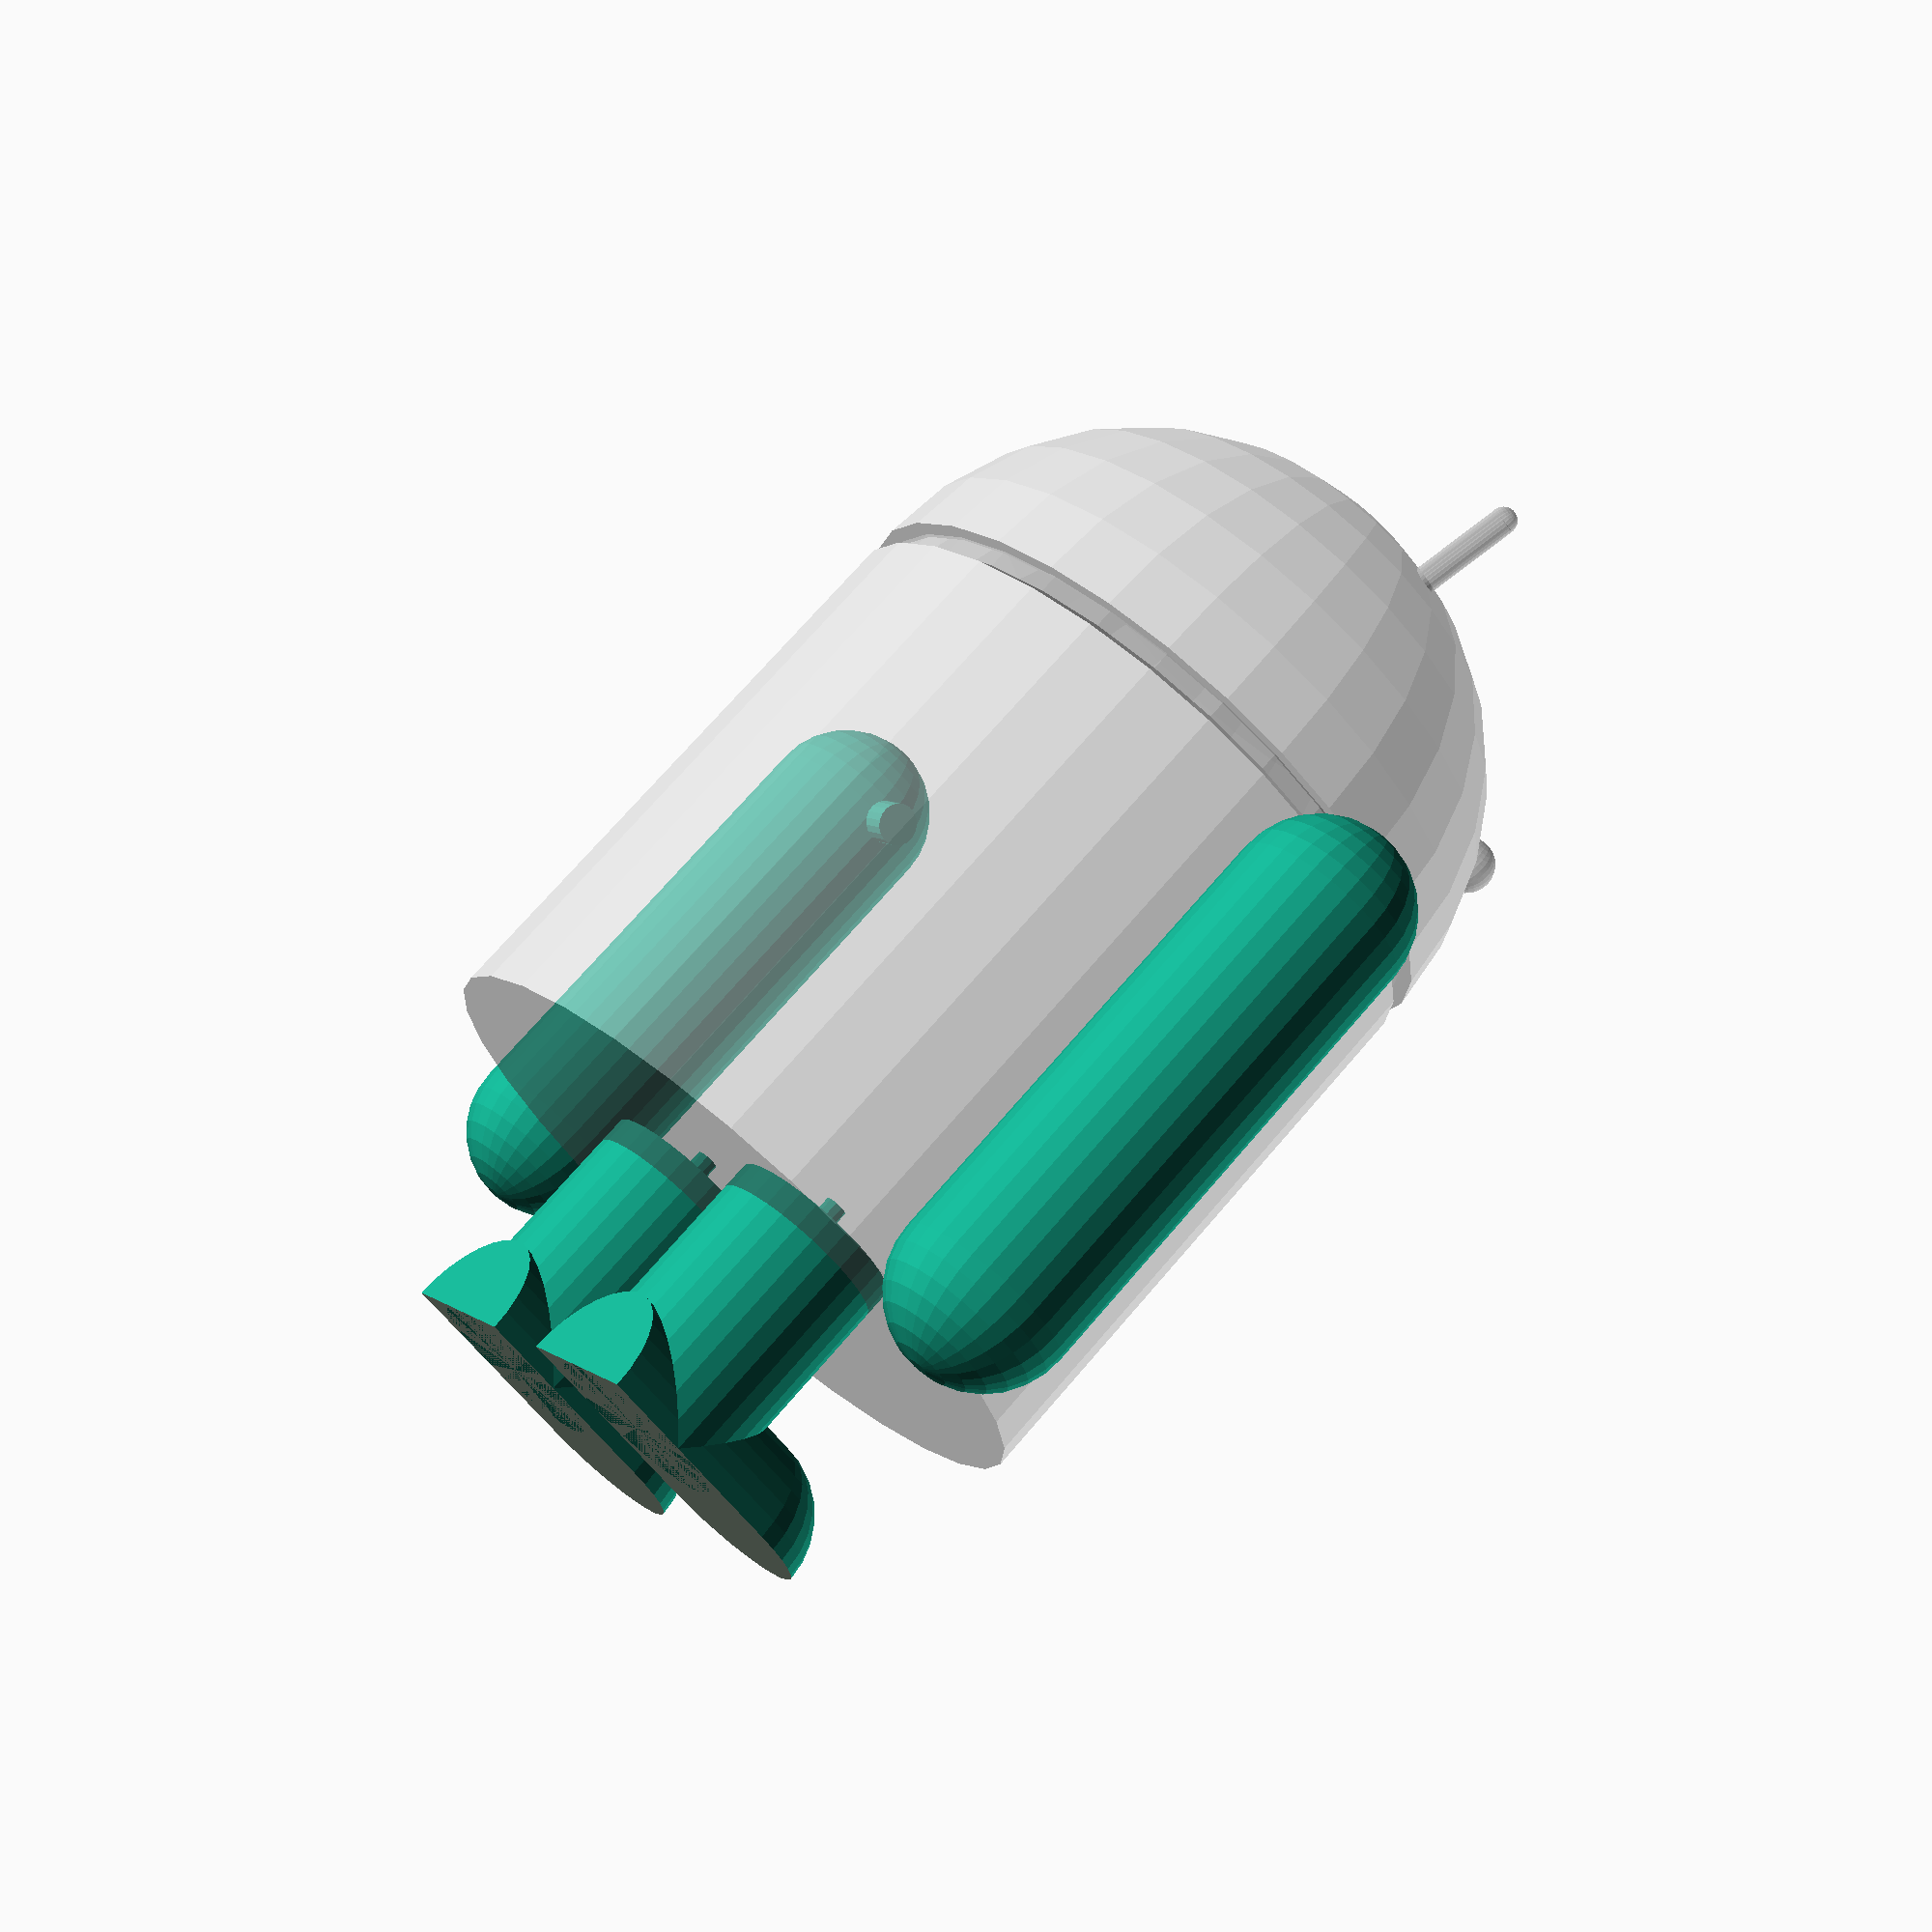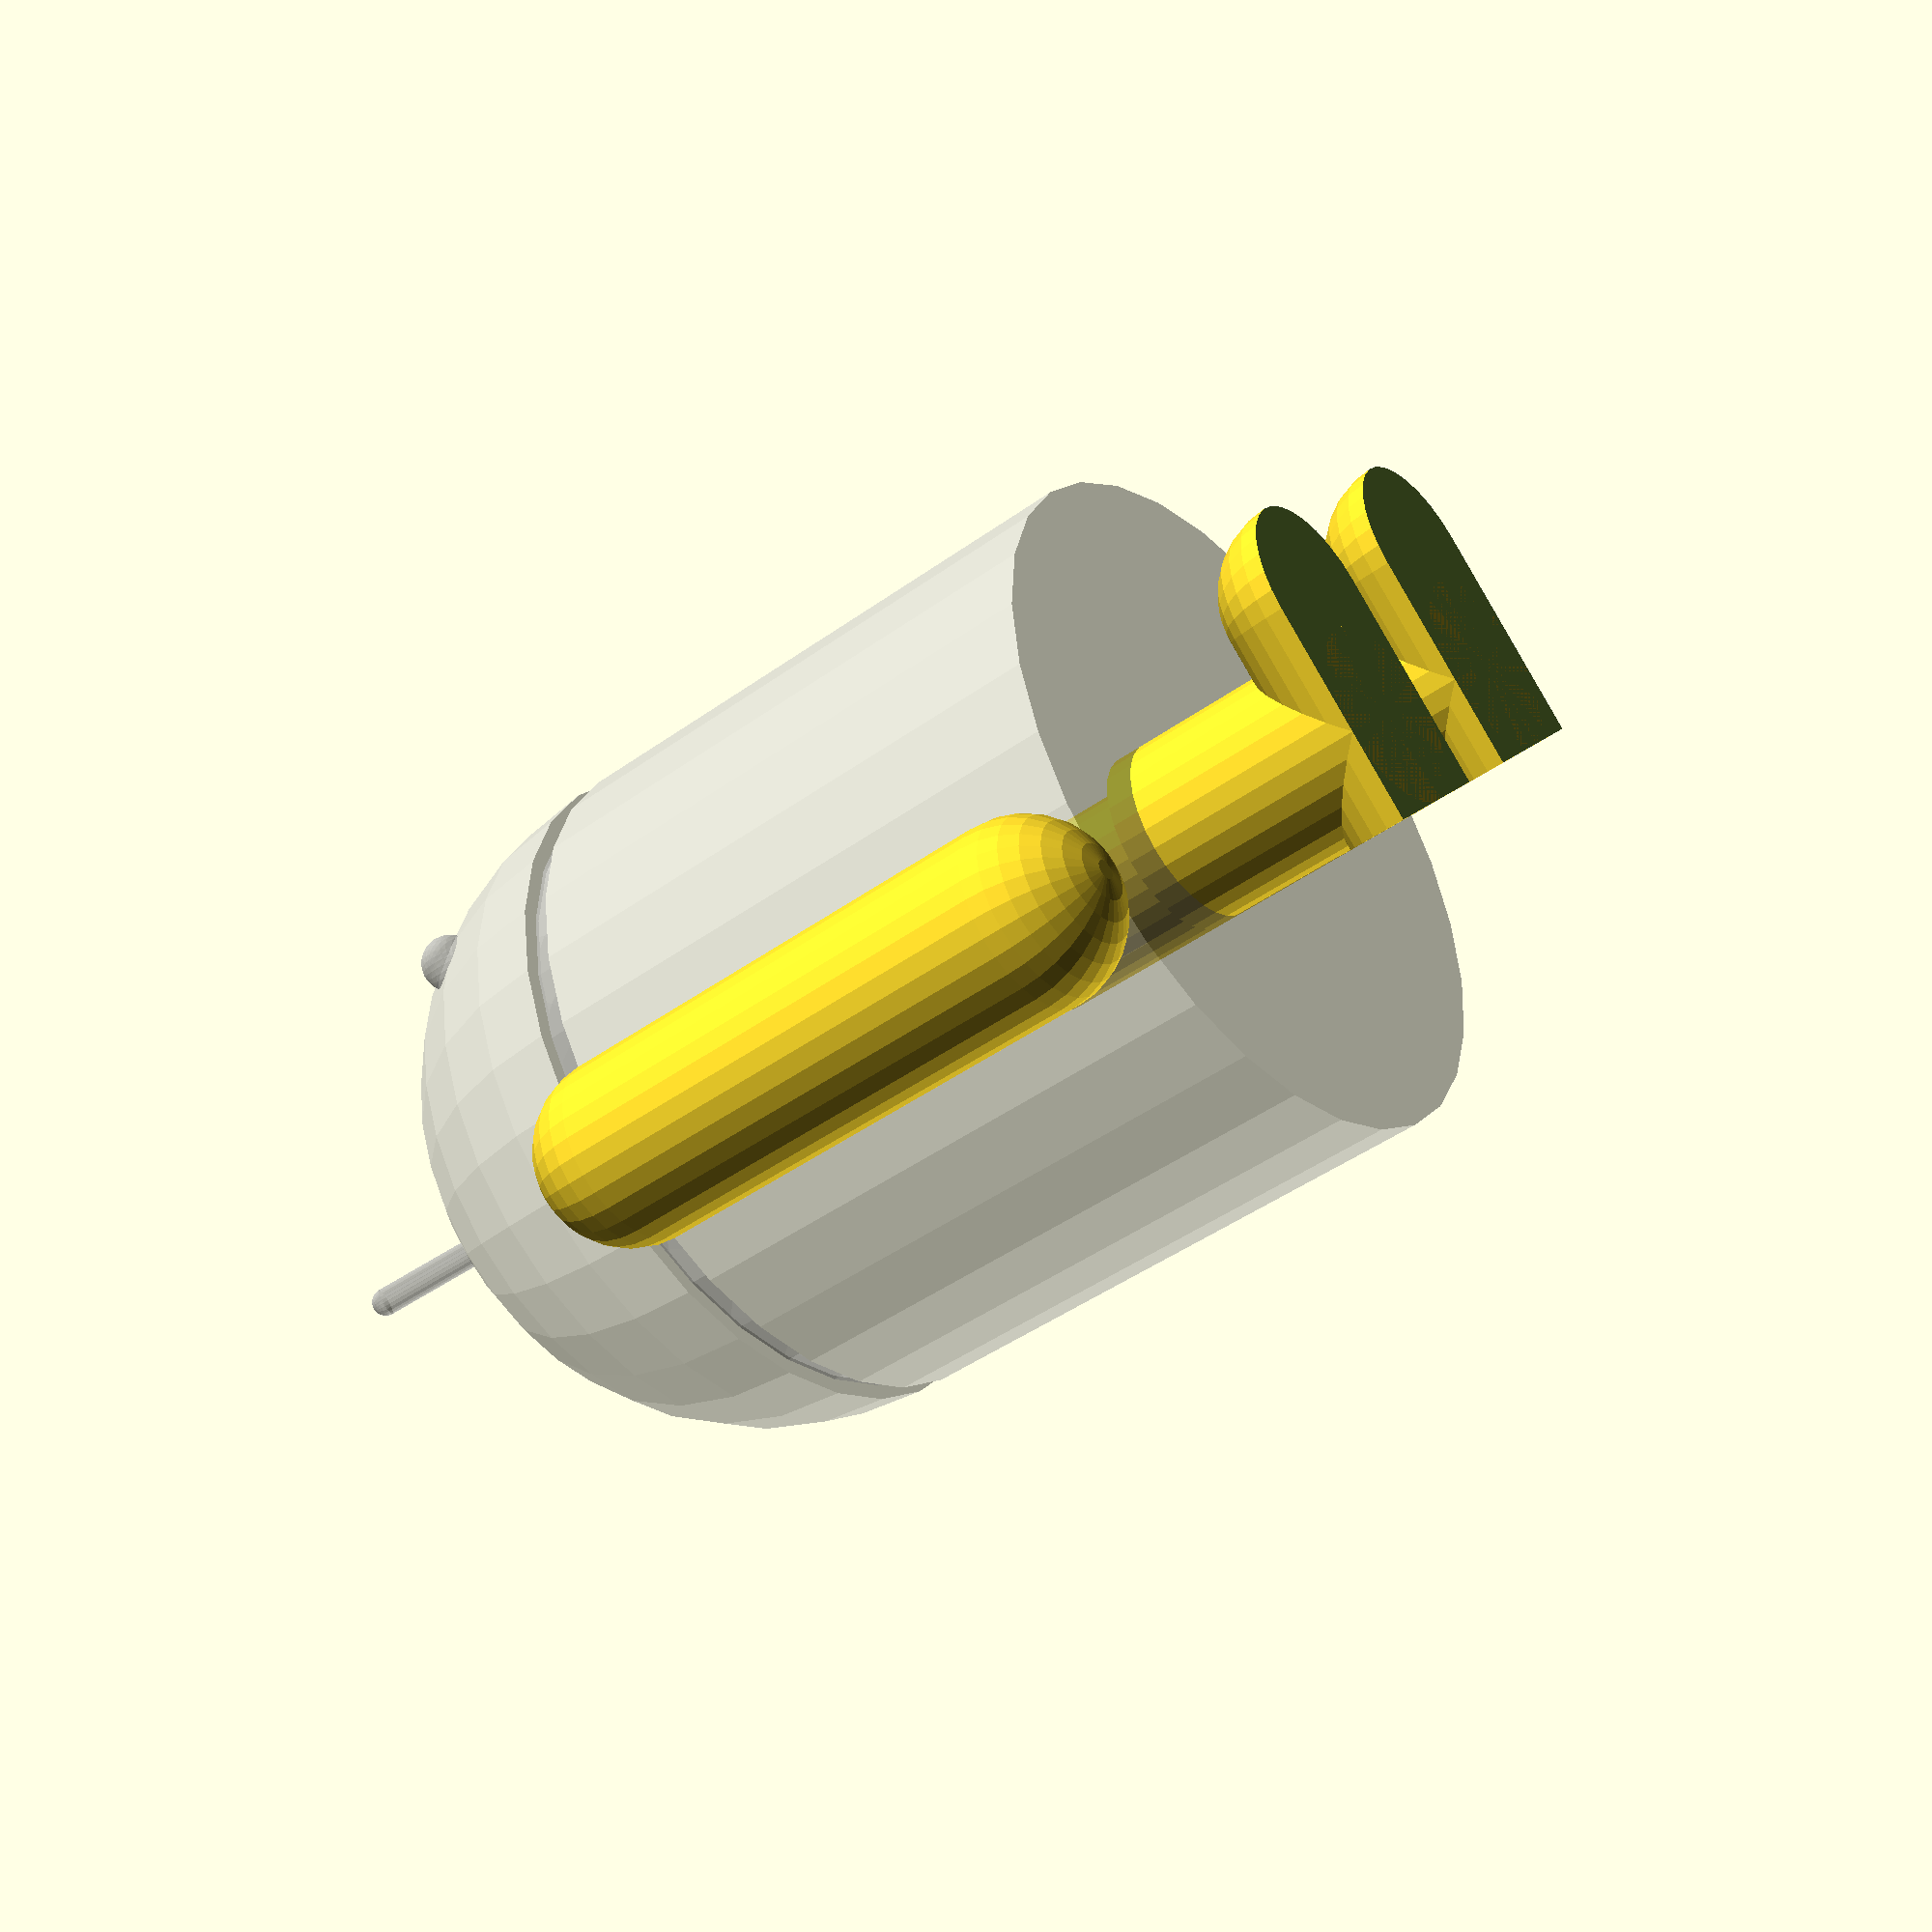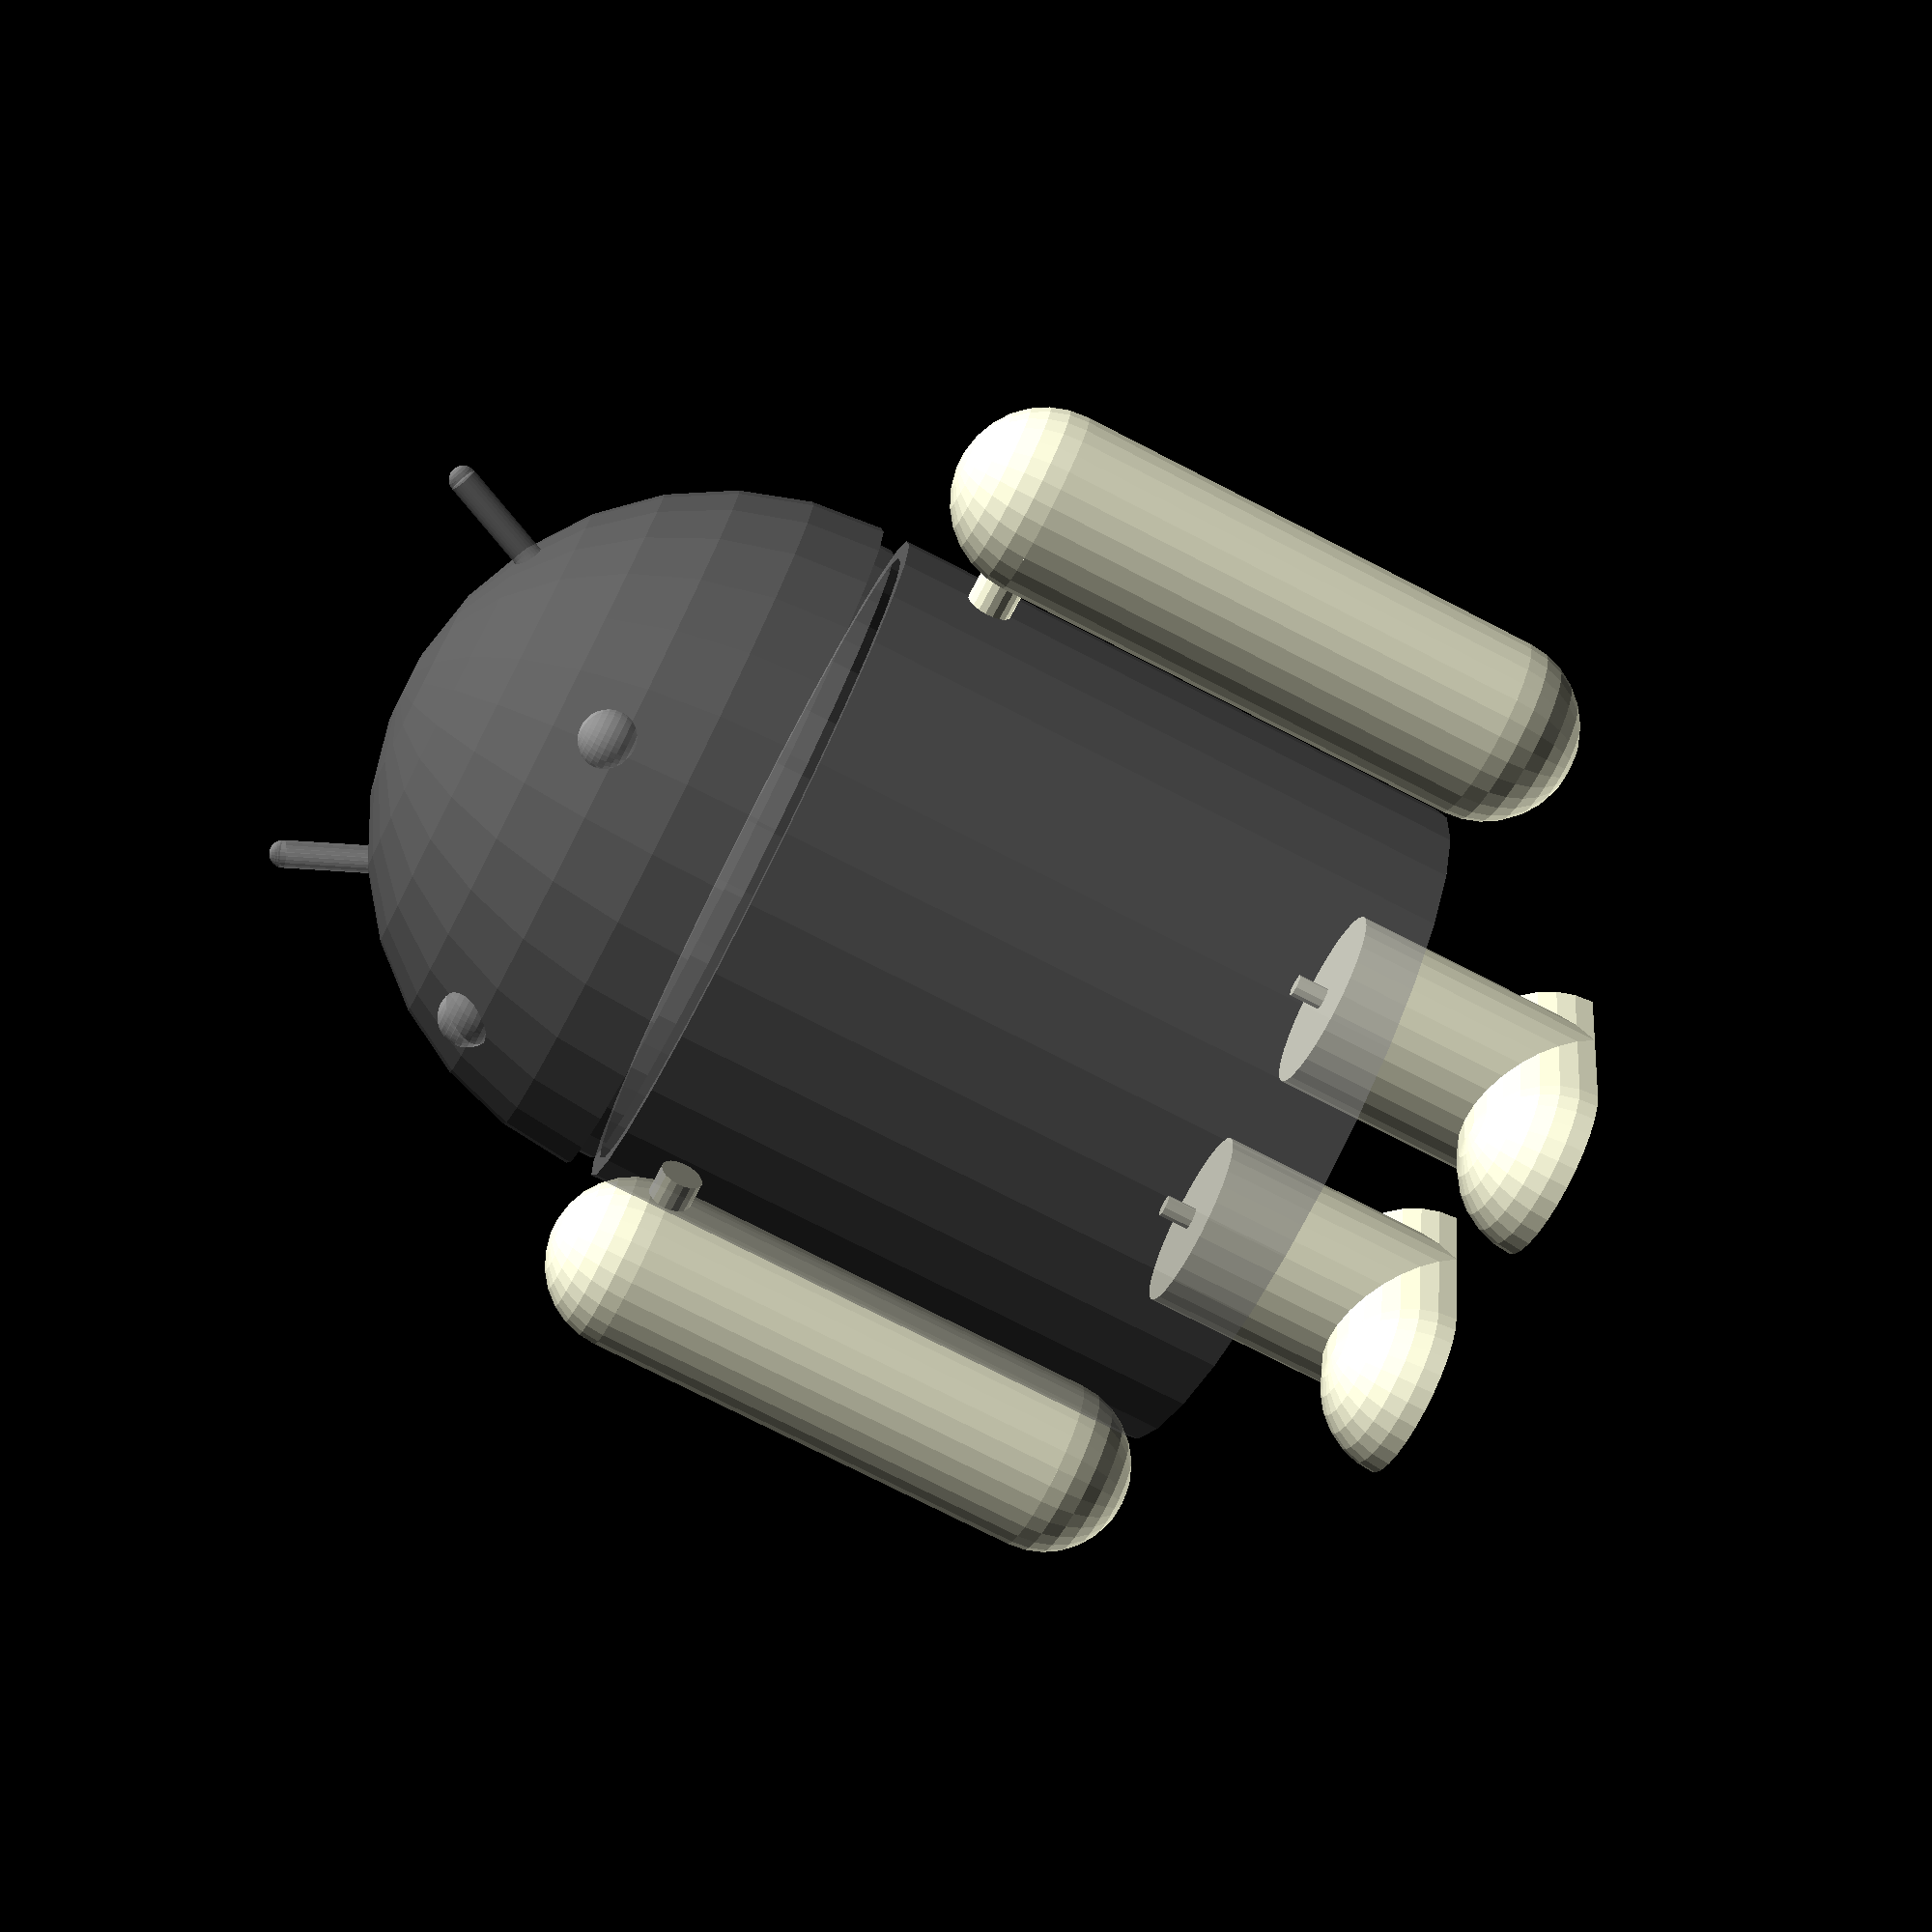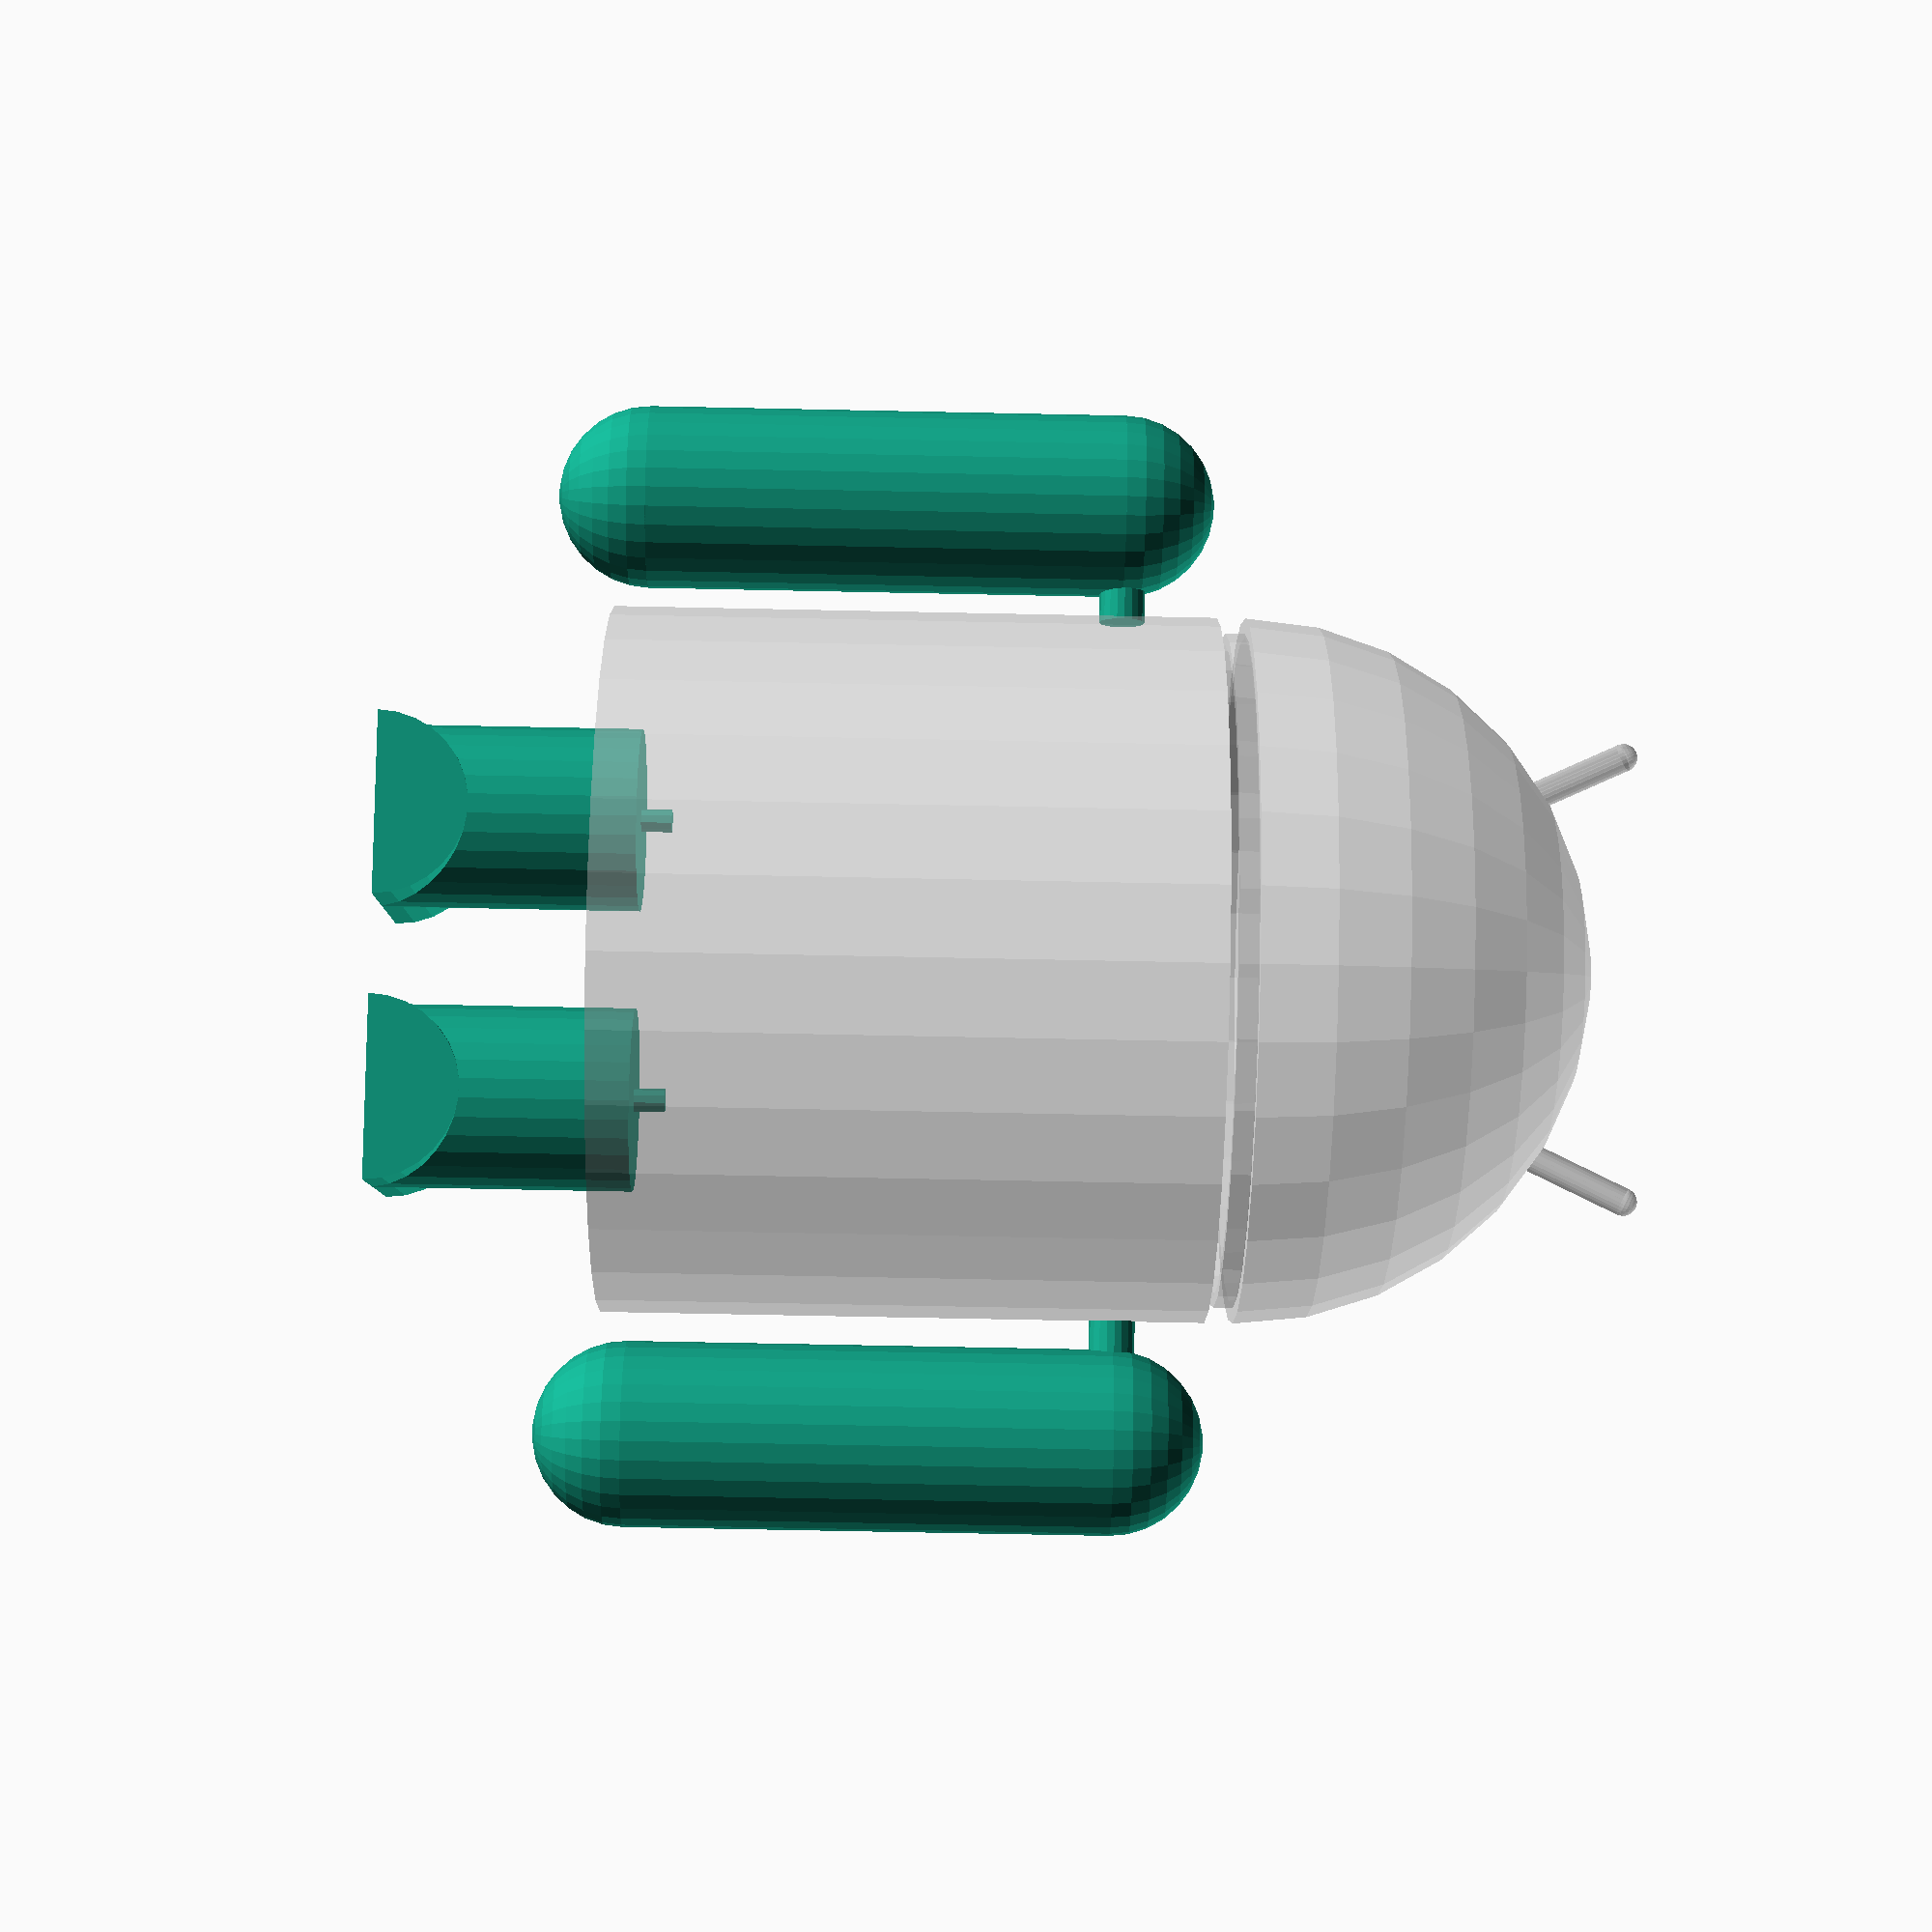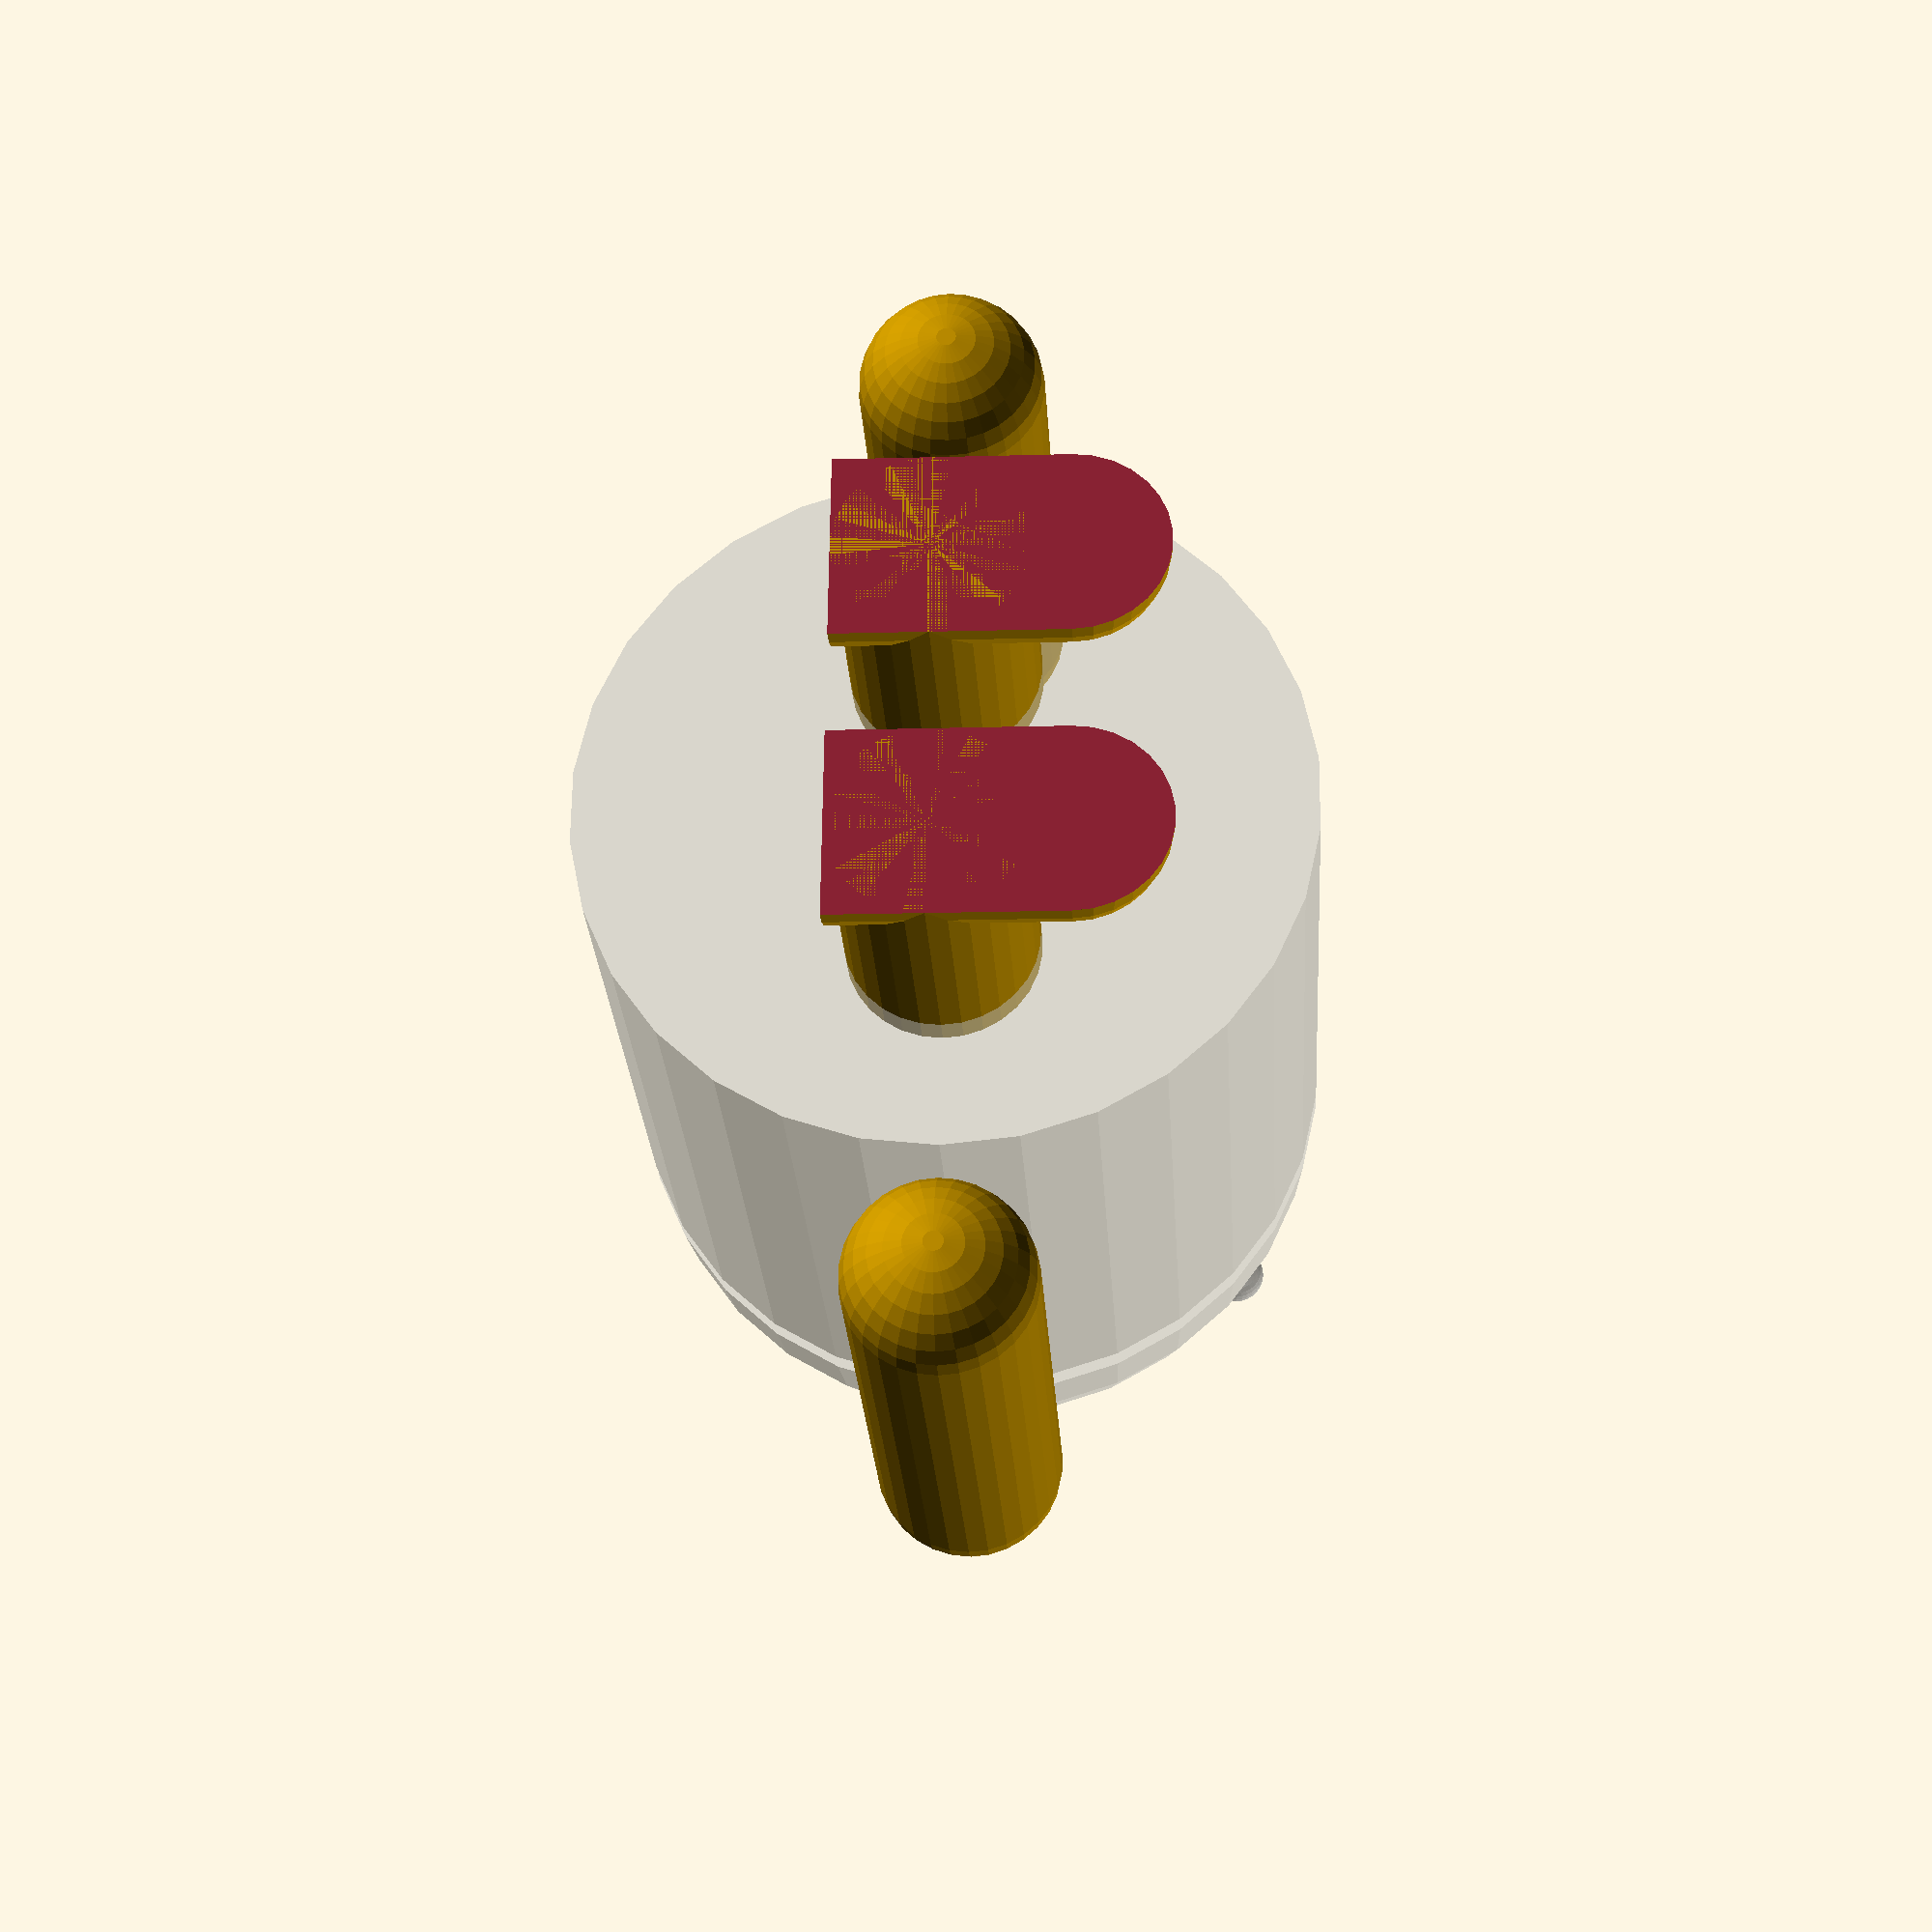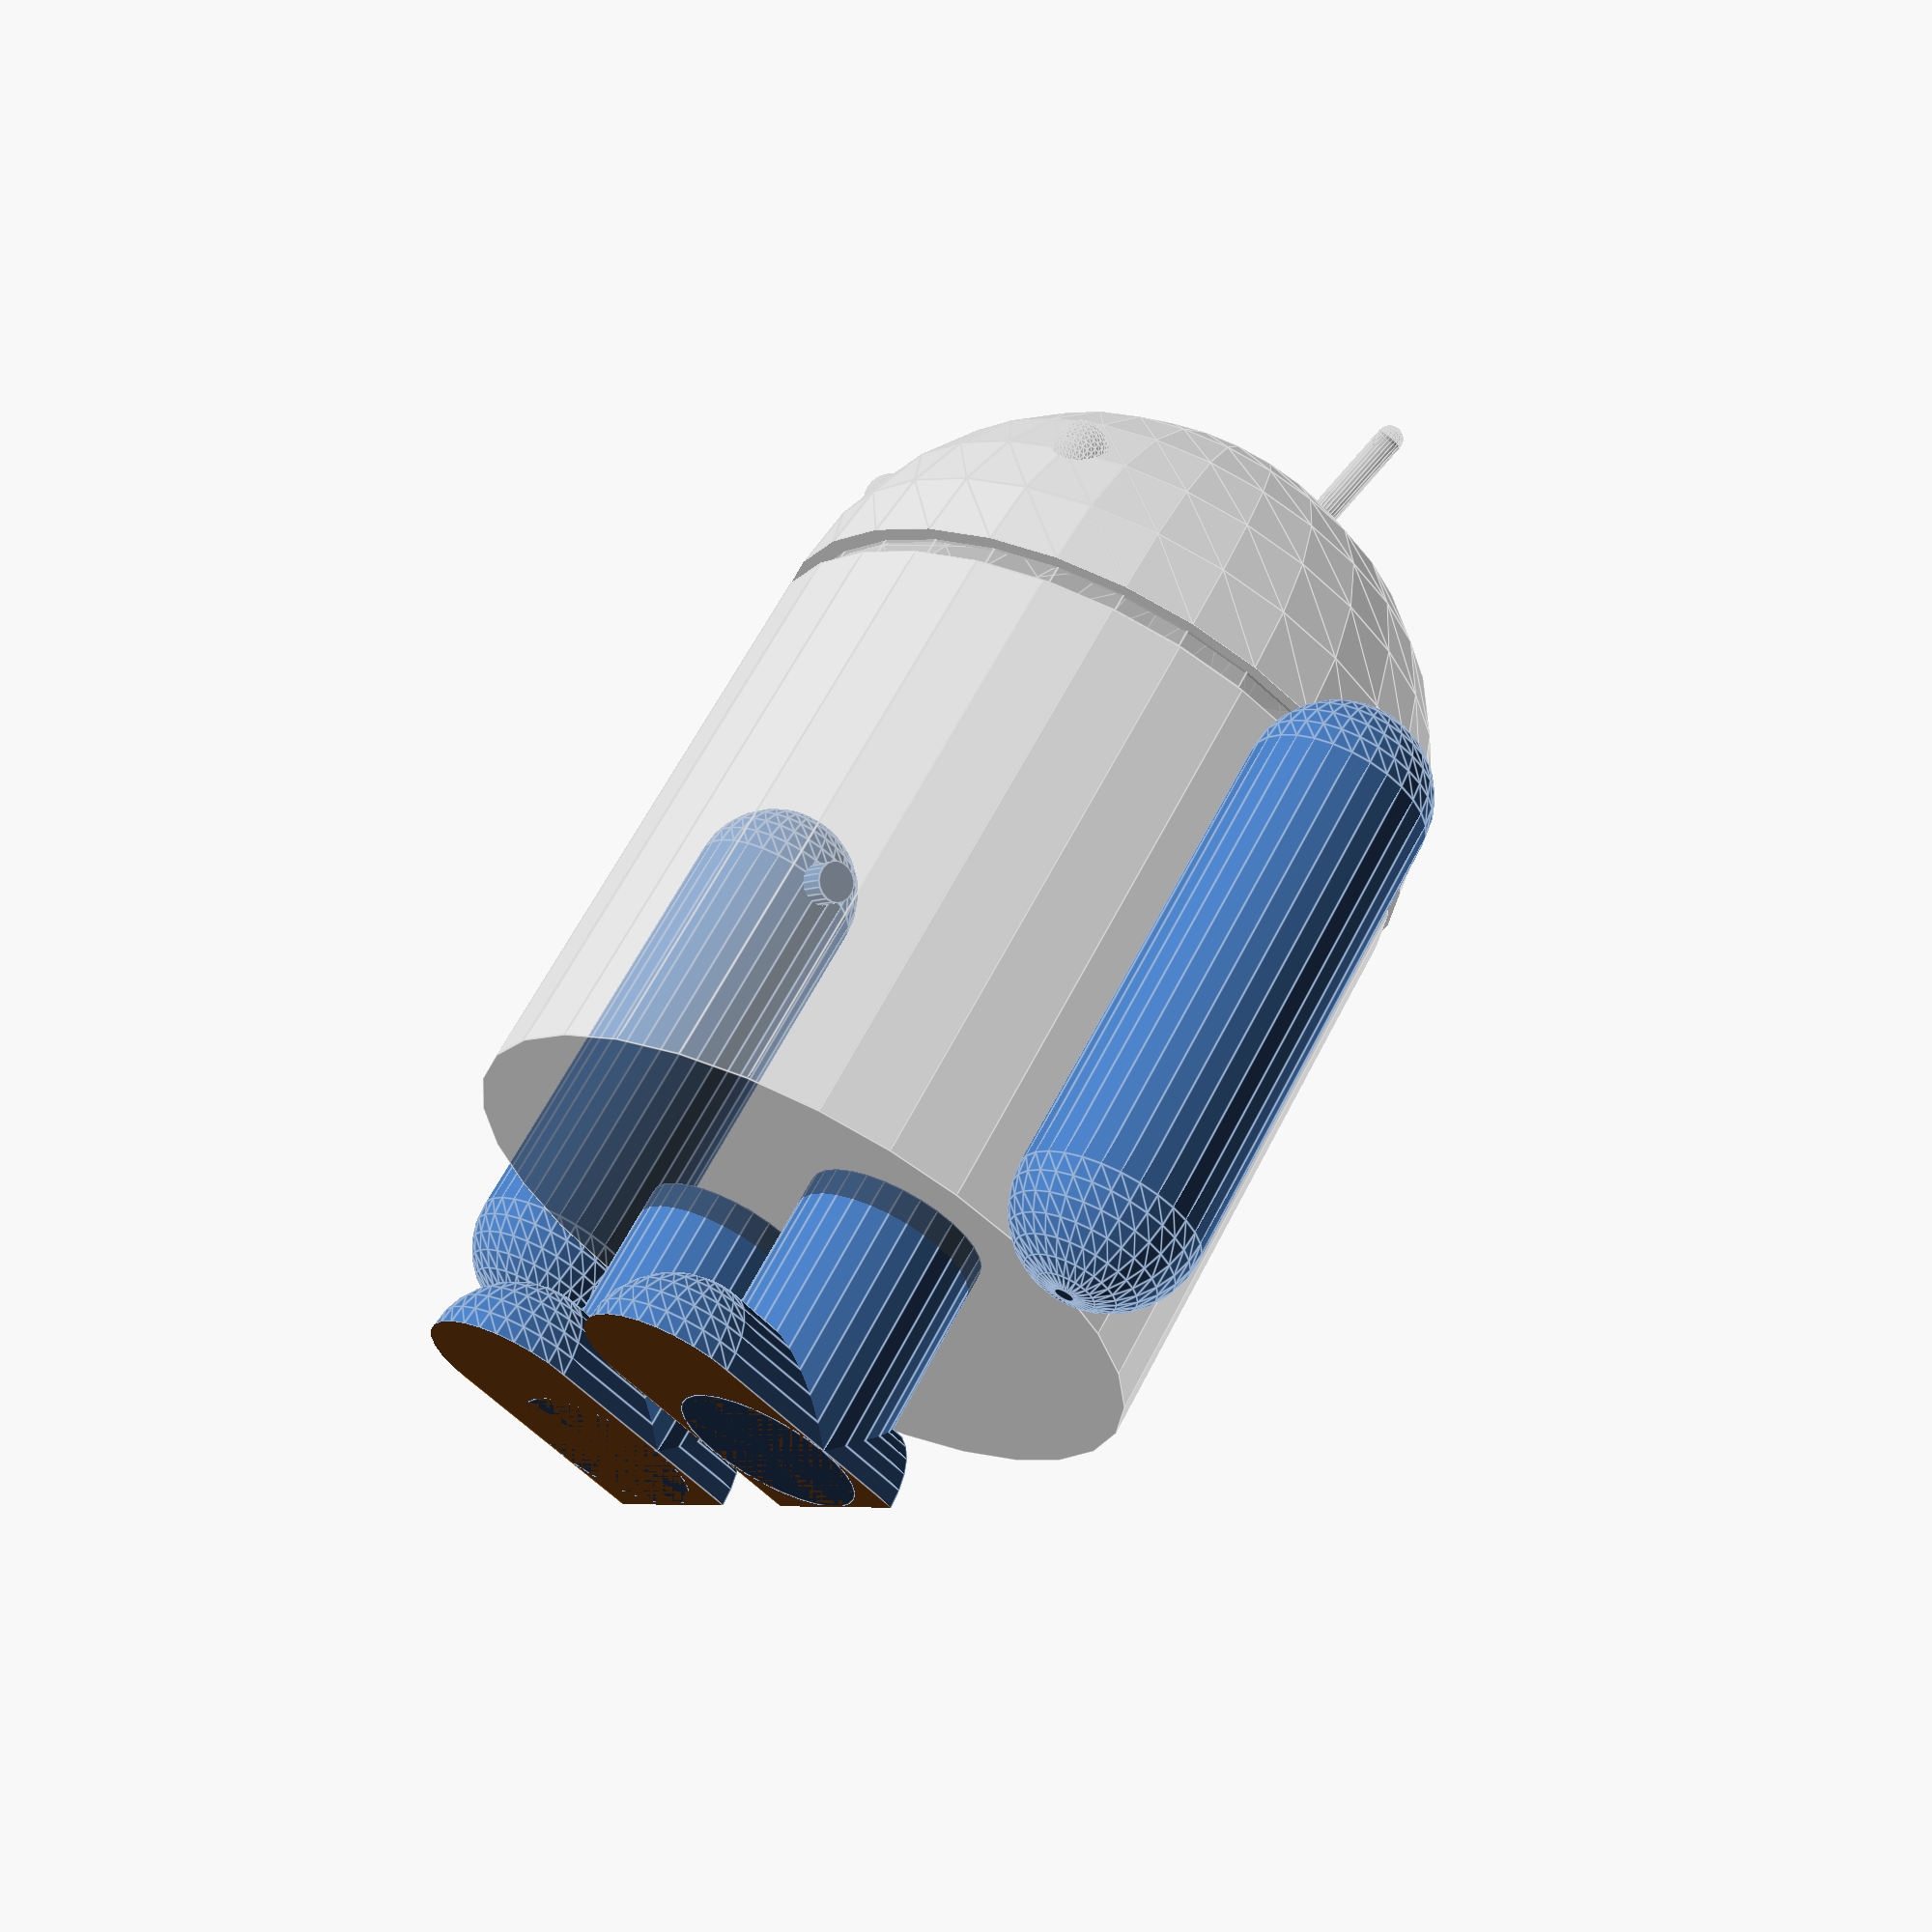
<openscad>
// Android model
// Copyright 2011 John Cooper

// Licenced under Creative Commons Attribution 3.0 Unported (CC BY 3.0)
// https://creativecommons.org/licenses/by/3.0/deed.en

// Based on dimentions from the google Android.svg found here:
// https://secure.wikimedia.org/wikipedia/en/wiki/File:Android_robot.svg


// You can adjust the size here
bodywidth = 183.2;
bodyheight = bodywidth * 0.85; // 156
armwidth  = bodywidth * 0.26; // 40
armlength = bodyheight * 0.8; // 125 including the round bits;
legwidth  = armwidth ;
bodygap = bodywidth * 0.04;
leglength = bodyheight * 0.43; // 67
// headgap = 7.5;
// eye center from bottom of head = 40;
// between the eyes = 85
// antenna height = 25
// antenna width = 16
// antenna lenght = 29.6
// antenna angle  = 25
eye_height = bodywidth * 0.22;
eye_width  = bodywidth * 0.082 ; // 15.2
eye_sep    = bodywidth * 0.46 ; //  85
antenna_length = bodywidth * 0.161 ;
antenna_width = bodywidth * 0.02 ; // 3.6
antenna_angle = 25 ;
antenna_height = bodywidth * 0.404;// 74
standing  = true;


// You should not need to change anything after this

module antenna(length, width) {
    union () {
        cylinder(h=length, r1=width, r2=width);
        translate([0,0,length]) { sphere(width); }
    }
}

module head(body_r)  {
    $fs = 1;  // Crank up the resolution
    union () {
        difference () {
            sphere(body_r);
            translate ([-body_r, -body_r, -body_r * 2]) { cube(body_r * 2, body_r * 1, 1  );}
            sphere(body_r - 5);
        }
        difference () {
            translate ([0,0,-5]) {cylinder (h=10, r1=body_r -4, r2=body_r -4);}
            translate ([0,0,-5.5]) { cylinder (h=11, r1=body_r -7, r2=body_r -7);}
        }
    }
    // Now add the eyes
    translate ([-eye_sep / 2 ,-body_r * 0.75,eye_height]) {sphere (eye_width / 2);}
    translate ([eye_sep / 2,-body_r * 0.75, eye_height]) {sphere (eye_width / 2);}
    // And the antenna
    translate ([body_r * 0.5, 0, antenna_height]) {
        rotate ([0,antenna_angle,0]) {
            antenna (antenna_length, antenna_width);
        }
    }
    translate ([-body_r * 0.5, 0, antenna_height]) {
        rotate ([0,-antenna_angle,0]) {
            antenna (antenna_length, antenna_width);
        }
    }

}

module body (body_r, bodyheight) {
    difference () {
        cylinder(h=bodyheight, r=body_r);
        translate ([0,0,5]) {
            cylinder(h=bodyheight, r=body_r - 5 );
        }
    }
}

module arm (arm_r, bodyheight, armlength) {
    union () {
        cylinder (h=armlength, r=arm_r);
        translate ([0, 0, armlength]) {
            sphere (arm_r);
        }
        sphere (arm_r);
        // And now a peg to hold them on
        translate ([arm_r - bodygap , 0, armlength]) {
            rotate ([0,90,0]) {
                cylinder (h=bodygap* 2, r=arm_r/4);
            }
        }
    }
}

module leg ( leg_r, bodyheight, leglength, withfoot) {
    union () {
        cylinder (h=leglength, r=leg_r );
        translate ([0, 0, leglength]) {
            cylinder (h=8, r=3);
        }
        if (withfoot) {
            difference () {
                union () {
                    translate ([0, leg_r,0]) {
                        rotate ([90, 0, 0]) {
                            cylinder (h=leg_r * 2.4, r=leg_r);
                        }
                    }
                    translate ([0, - leg_r * 1.4,0]) {
                        sphere( leg_r );
                    }
                }
                translate ([- ( leg_r + 0.5), -leg_r * 2.5, - leg_r]) {
                    cube ([leg_r * 2 + 1 , leg_r * 3.6, leg_r] );
                }
            }
        } else {
            sphere ( leg_r );
        }
    }
}



translate ([0,0,bodyheight*2]) {
    % head (bodywidth /2 );
    translate ([0,0,-(bodyheight + bodygap)]) {
    %  body (bodywidth / 2, bodyheight);
    }
    translate ([-(bodywidth/2 + armwidth/2 + bodygap), 0,-bodyheight]) {
        arm(armwidth/2, bodyheight, armlength);
    }
    translate ([(bodywidth/2 + armwidth/2 + bodygap), 0,-bodyheight]) {
        rotate ([0,0,180], center=true) {
            arm(armwidth/2, bodyheight, armlength);
        }
    }
    if ( standing ) {
        translate ([ bodywidth/ 2 * 0.4 , 0, - (bodyheight + leglength)]) {
            leg(legwidth/2, bodyheight, leglength, withfoot=true);
        }
        translate ([ - bodywidth / 2  * 0.4, 0, - (bodyheight + leglength)]) {
            leg(legwidth/2, bodyheight, leglength, withfoot=true);
        }

    }
}

</openscad>
<views>
elev=290.0 azim=50.5 roll=220.4 proj=p view=solid
elev=223.6 azim=50.1 roll=49.5 proj=p view=wireframe
elev=256.3 azim=191.9 roll=117.1 proj=p view=wireframe
elev=66.7 azim=210.5 roll=268.8 proj=p view=wireframe
elev=25.9 azim=89.4 roll=183.3 proj=p view=wireframe
elev=117.7 azim=48.6 roll=332.9 proj=p view=edges
</views>
